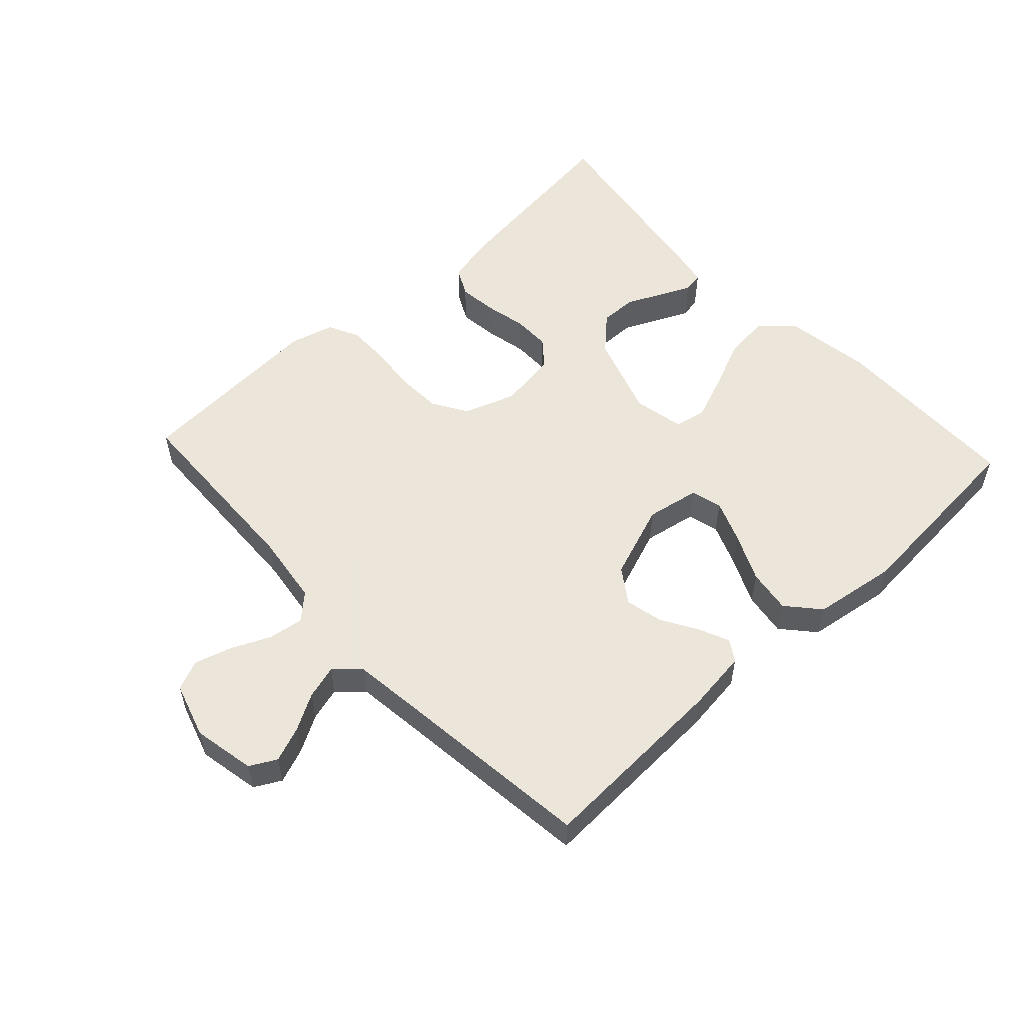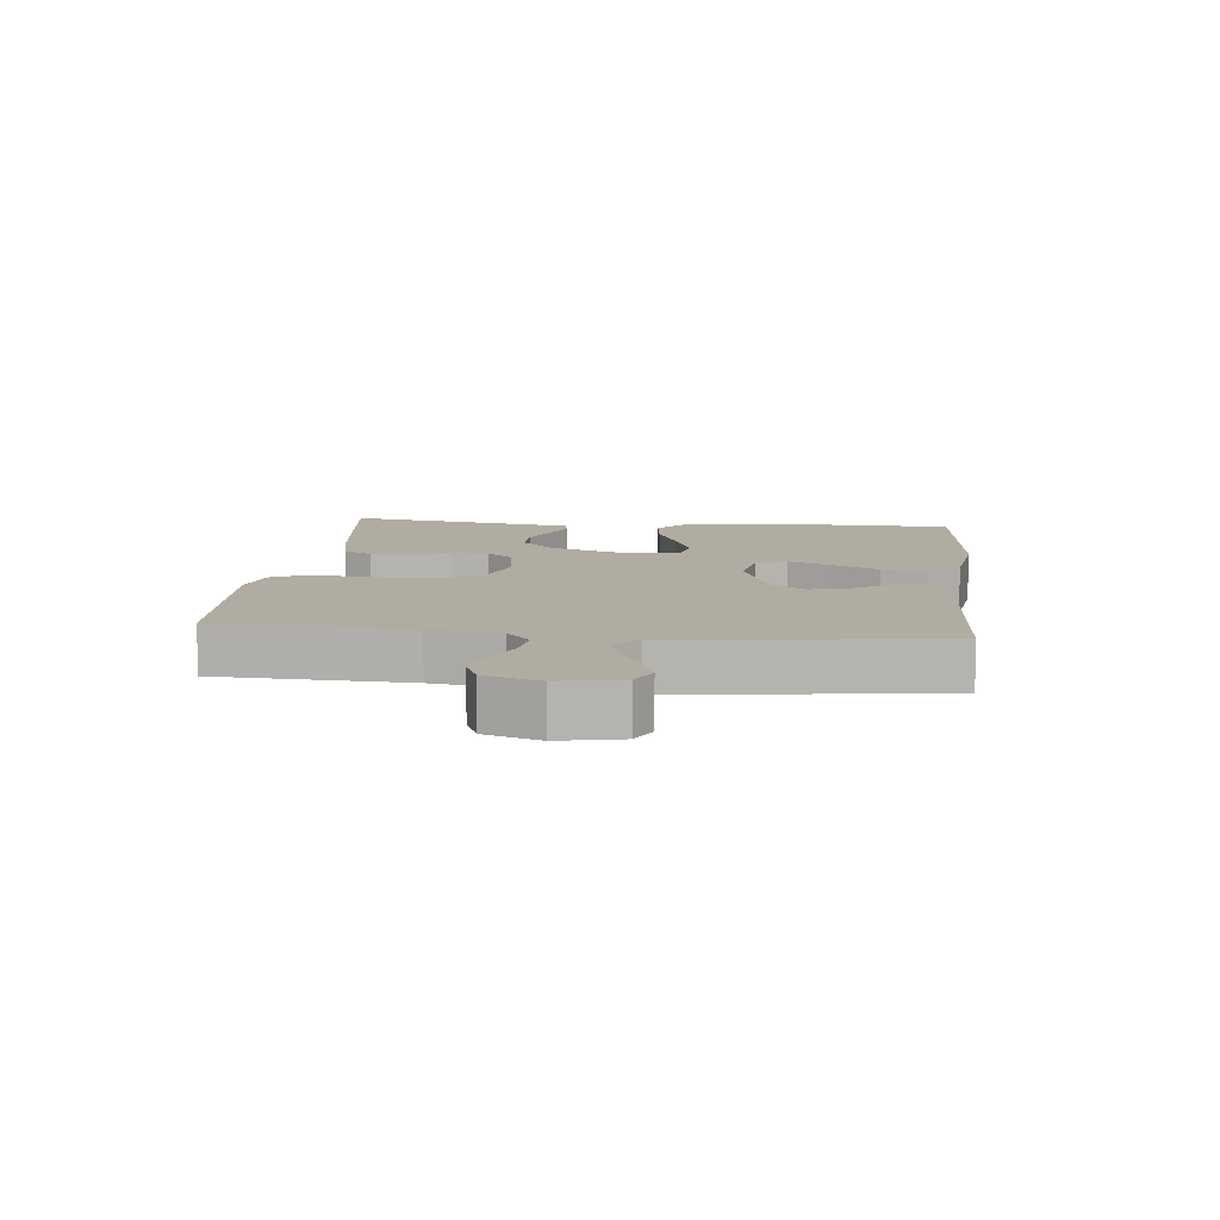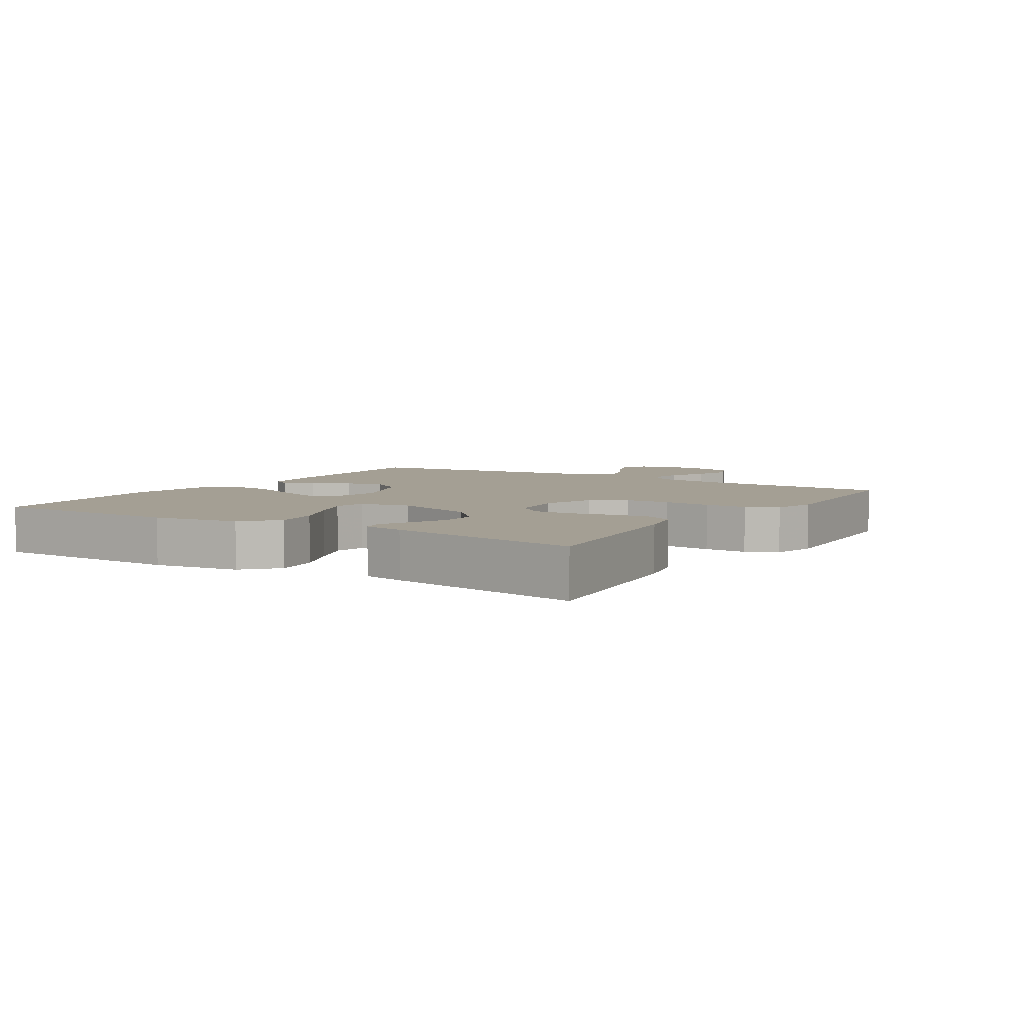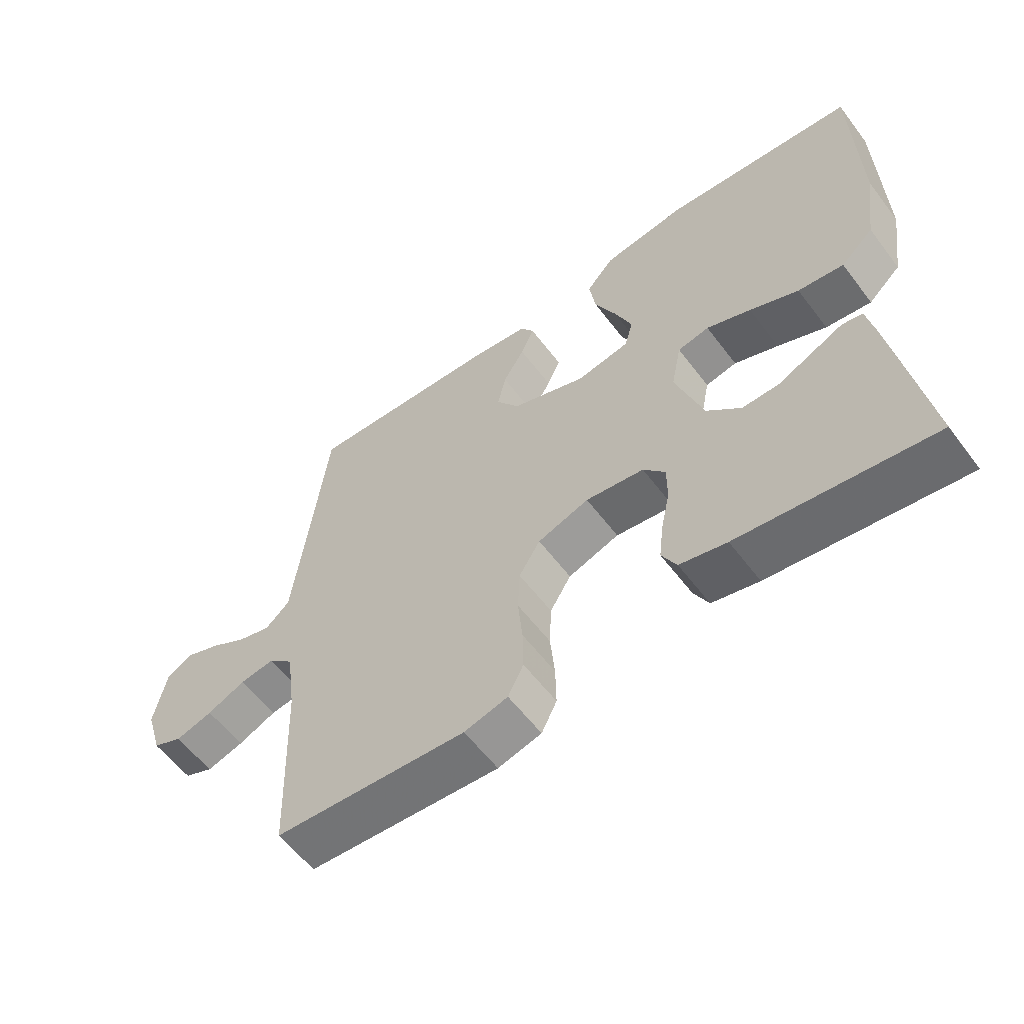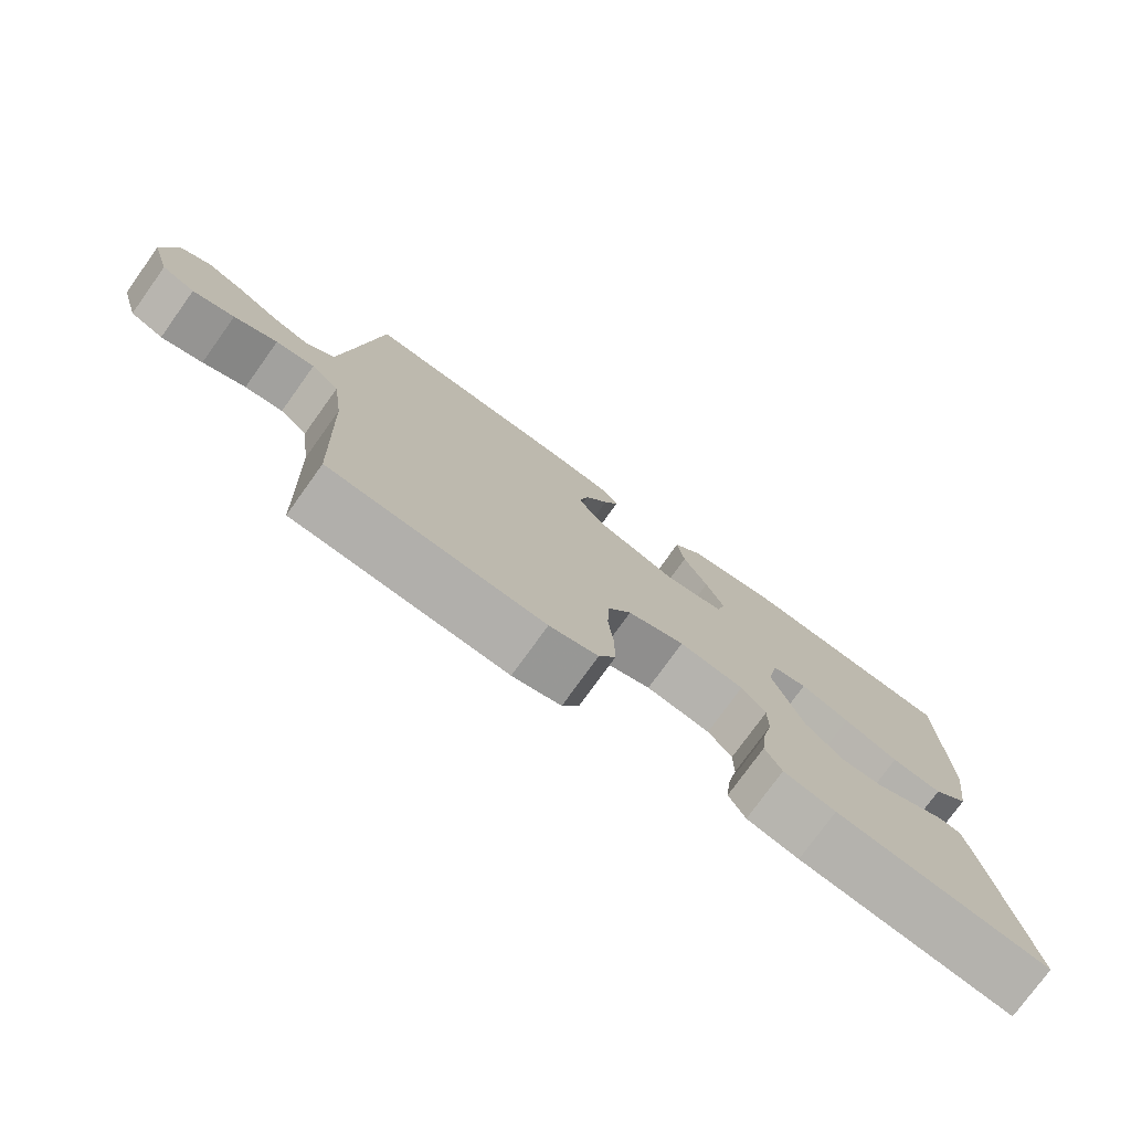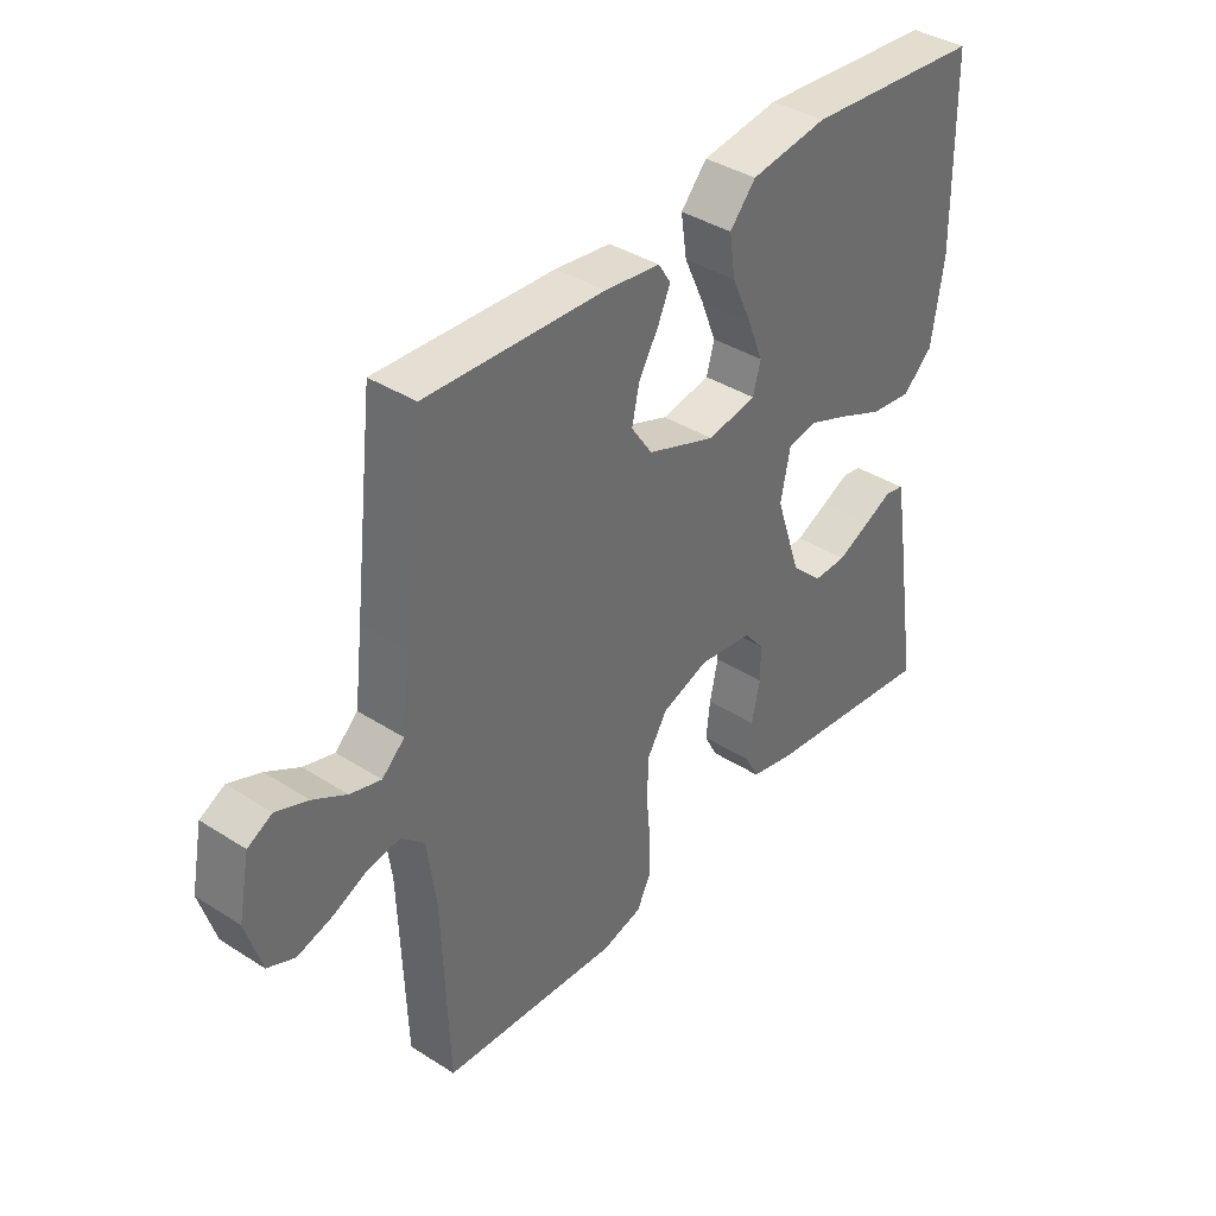
<metadata>
{"format":"obj","ext":"obj","renderer":"f3d","projection":"perspective","resolution":1024,"background":"white","views":[{"elev":54.6,"azim":-42.8,"up":"+Y"},{"elev":10.2,"azim":-83.9,"up":"+Y"},{"elev":5.5,"azim":122.5,"up":"+Y"},{"elev":-58.7,"azim":36.9,"up":"+Z"},{"elev":-76.7,"azim":-35.7,"up":"+Z"},{"elev":38.5,"azim":-51.1,"up":"+Z"}]}
</metadata>
<code>
v 0.5 0.07 0.5
v 0.505 0.07 0.2
v 0.485 0.07 0.067
v 0.434 0.07 0.02
v 0.363 0.07 0.029
v 0.287 0.07 0.062
v 0.218 0.07 0.089
v 0.169 0.07 0.079
v 0.153 0.07 0
v 0.196 0.07 -0.129
v 0.249 0.07 -0.179
v 0.306 0.07 -0.178
v 0.362 0.07 -0.152
v 0.409 0.07 -0.13
v 0.441 0.07 -0.136
v 0.453 0.07 -0.2
v 0.5 0.07 -0.5
v 0.2 0.07 -0.461
v 0.127 0.07 -0.444
v 0.104 0.07 -0.4
v 0.111 0.07 -0.34
v 0.125 0.07 -0.275
v 0.125 0.07 -0.217
v 0.091 0.07 -0.176
v 0 0.07 -0.163
v -0.08 0.07 -0.191
v -0.113 0.07 -0.245
v -0.116 0.07 -0.314
v -0.109 0.07 -0.388
v -0.108 0.07 -0.454
v -0.132 0.07 -0.502
v -0.2 0.07 -0.52
v -0.5 0.07 -0.5
v -0.511 0.07 -0.2
v -0.526 0.07 -0.09
v -0.565 0.07 -0.054
v -0.619 0.07 -0.062
v -0.679 0.07 -0.089
v -0.737 0.07 -0.106
v -0.783 0.07 -0.086
v -0.809 0.07 0
v -0.79 0.07 0.096
v -0.749 0.07 0.118
v -0.695 0.07 0.097
v -0.639 0.07 0.065
v -0.587 0.07 0.05
v -0.549 0.07 0.085
v -0.535 0.07 0.2
v -0.5 0.07 0.5
v -0.2 0.07 0.486
v -0.106 0.07 0.474
v -0.085 0.07 0.441
v -0.106 0.07 0.394
v -0.139 0.07 0.338
v -0.152 0.07 0.28
v -0.116 0.07 0.227
v 0 0.07 0.184
v 0.083 0.07 0.199
v 0.096 0.07 0.247
v 0.07 0.07 0.313
v 0.036 0.07 0.387
v 0.026 0.07 0.455
v 0.07 0.07 0.505
v 0.2 0.07 0.524
v 0.5 0 0.5
v 0.505 0 0.2
v 0.485 0 0.067
v 0.434 0 0.02
v 0.363 0 0.029
v 0.287 0 0.062
v 0.218 0 0.089
v 0.169 0 0.079
v 0.153 0 0
v 0.196 0 -0.129
v 0.249 0 -0.179
v 0.306 0 -0.178
v 0.362 0 -0.152
v 0.409 0 -0.13
v 0.441 0 -0.136
v 0.453 0 -0.2
v 0.5 0 -0.5
v 0.2 0 -0.461
v 0.127 0 -0.444
v 0.104 0 -0.4
v 0.111 0 -0.34
v 0.125 0 -0.275
v 0.125 0 -0.217
v 0.091 0 -0.176
v 0 0 -0.163
v -0.08 0 -0.191
v -0.113 0 -0.245
v -0.116 0 -0.314
v -0.109 0 -0.388
v -0.108 0 -0.454
v -0.132 0 -0.502
v -0.2 0 -0.52
v -0.5 0 -0.5
v -0.511 0 -0.2
v -0.526 0 -0.09
v -0.565 0 -0.054
v -0.619 0 -0.062
v -0.679 0 -0.089
v -0.737 0 -0.106
v -0.783 0 -0.086
v -0.809 0 0
v -0.79 0 0.096
v -0.749 0 0.118
v -0.695 0 0.097
v -0.639 0 0.065
v -0.587 0 0.05
v -0.549 0 0.085
v -0.535 0 0.2
v -0.5 0 0.5
v -0.2 0 0.486
v -0.106 0 0.474
v -0.085 0 0.441
v -0.106 0 0.394
v -0.139 0 0.338
v -0.152 0 0.28
v -0.116 0 0.227
v 0 0 0.184
v 0.083 0 0.199
v 0.096 0 0.247
v 0.07 0 0.313
v 0.036 0 0.387
v 0.026 0 0.455
v 0.07 0 0.505
v 0.2 0 0.524
f 60 61 62 63
f 59 60 63 64
f 58 59 64 1
f 51 52 53 54
f 49 50 51 54
f 48 49 54 55
f 47 48 55 56
f 42 43 44 45
f 42 45 46
f 41 42 46
f 40 41 46
f 37 38 39 40
f 36 37 40 46
f 35 36 46 47
f 31 32 33 34
f 28 29 30 31
f 27 28 31 34
f 26 27 34 35
f 19 20 21 22
f 19 22 23
f 18 19 23
f 17 18 23
f 16 17 23 24
f 13 14 15 16
f 12 13 16
f 11 12 16
f 3 4 5 6
f 3 6 7
f 58 1 2 3
f 57 58 3 7
f 25 26 35 47
f 11 16 24 25
f 10 11 25 47
f 9 10 47 56
f 56 57 7 8
f 8 9 56
f 127 126 125 124
f 128 127 124 123
f 65 128 123 122
f 118 117 116 115
f 118 115 114 113
f 119 118 113 112
f 120 119 112 111
f 109 108 107 106
f 110 109 106
f 110 106 105
f 110 105 104
f 104 103 102 101
f 110 104 101 100
f 111 110 100 99
f 98 97 96 95
f 95 94 93 92
f 98 95 92 91
f 99 98 91 90
f 86 85 84 83
f 87 86 83
f 87 83 82
f 87 82 81
f 88 87 81 80
f 80 79 78 77
f 80 77 76
f 80 76 75
f 70 69 68 67
f 71 70 67
f 67 66 65 122
f 71 67 122 121
f 111 99 90 89
f 89 88 80 75
f 111 89 75 74
f 120 111 74 73
f 72 71 121 120
f 120 73 72
f 1 65 66 2
f 2 66 67 3
f 3 67 68 4
f 4 68 69 5
f 5 69 70 6
f 6 70 71 7
f 7 71 72 8
f 8 72 73 9
f 9 73 74 10
f 10 74 75 11
f 11 75 76 12
f 12 76 77 13
f 13 77 78 14
f 14 78 79 15
f 15 79 80 16
f 16 80 81 17
f 17 81 82 18
f 18 82 83 19
f 19 83 84 20
f 20 84 85 21
f 21 85 86 22
f 22 86 87 23
f 23 87 88 24
f 24 88 89 25
f 25 89 90 26
f 26 90 91 27
f 27 91 92 28
f 28 92 93 29
f 29 93 94 30
f 30 94 95 31
f 31 95 96 32
f 32 96 97 33
f 33 97 98 34
f 34 98 99 35
f 35 99 100 36
f 36 100 101 37
f 37 101 102 38
f 38 102 103 39
f 39 103 104 40
f 40 104 105 41
f 41 105 106 42
f 42 106 107 43
f 43 107 108 44
f 44 108 109 45
f 45 109 110 46
f 46 110 111 47
f 47 111 112 48
f 48 112 113 49
f 49 113 114 50
f 50 114 115 51
f 51 115 116 52
f 52 116 117 53
f 53 117 118 54
f 54 118 119 55
f 55 119 120 56
f 56 120 121 57
f 57 121 122 58
f 58 122 123 59
f 59 123 124 60
f 60 124 125 61
f 61 125 126 62
f 62 126 127 63
f 63 127 128 64
f 64 128 65 1

</code>
